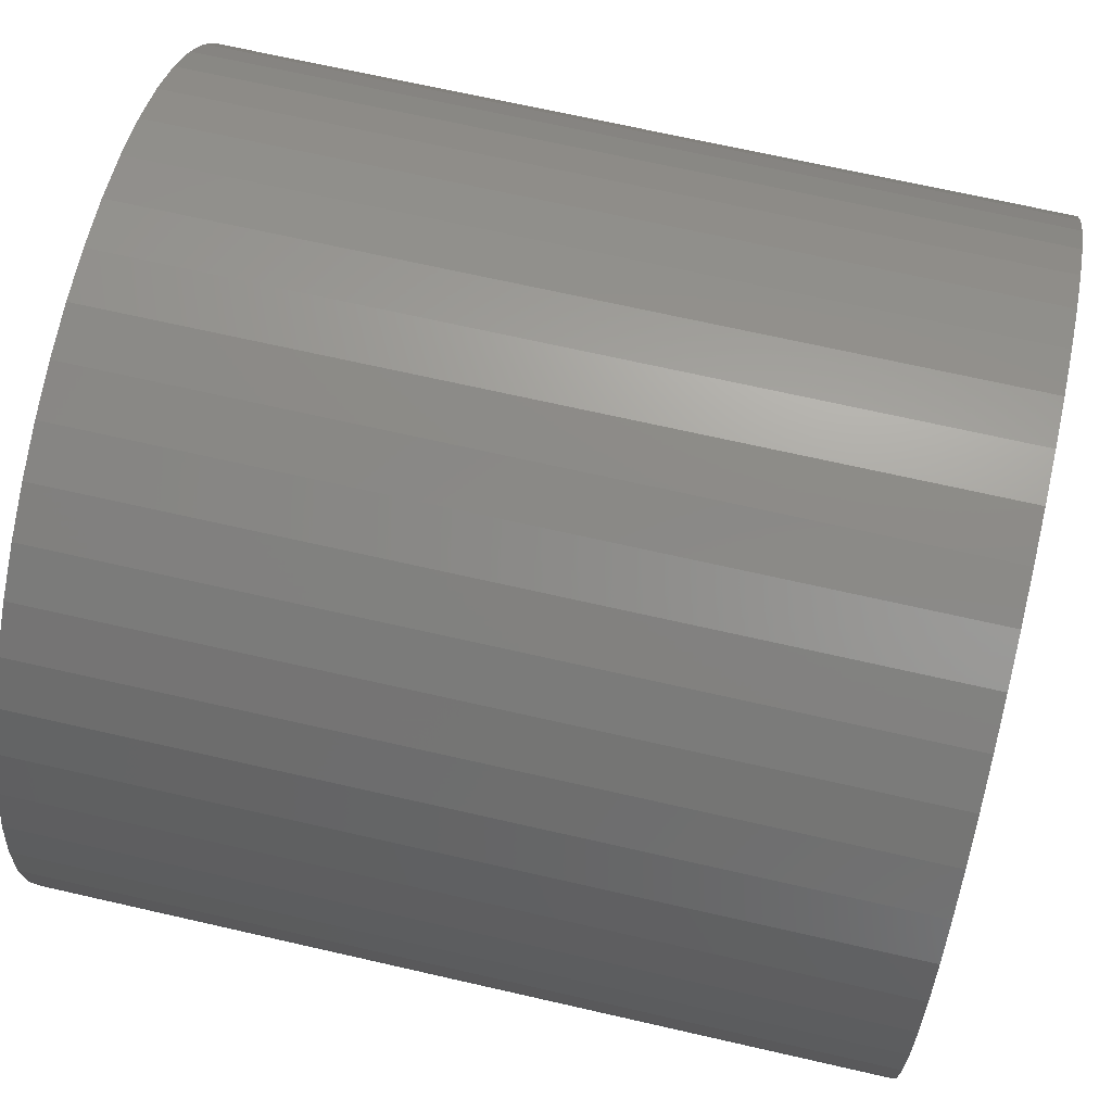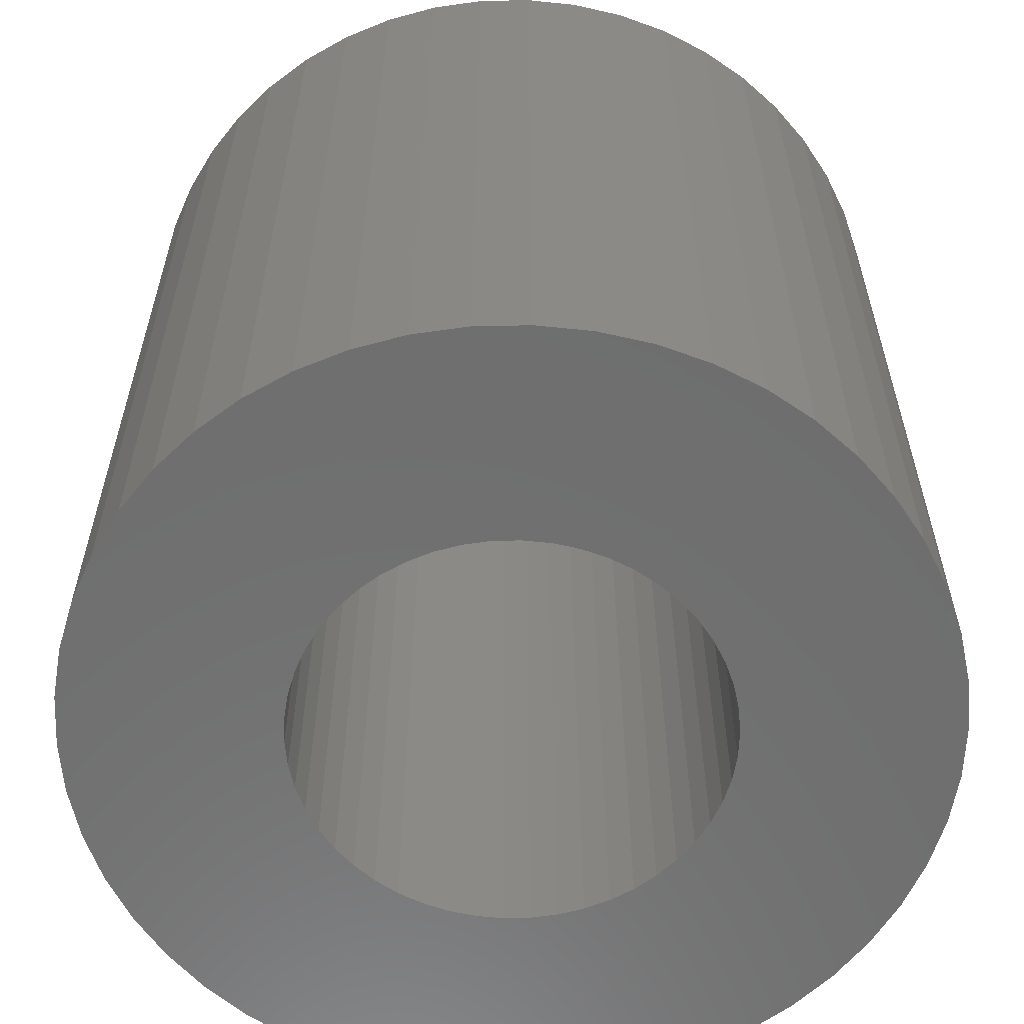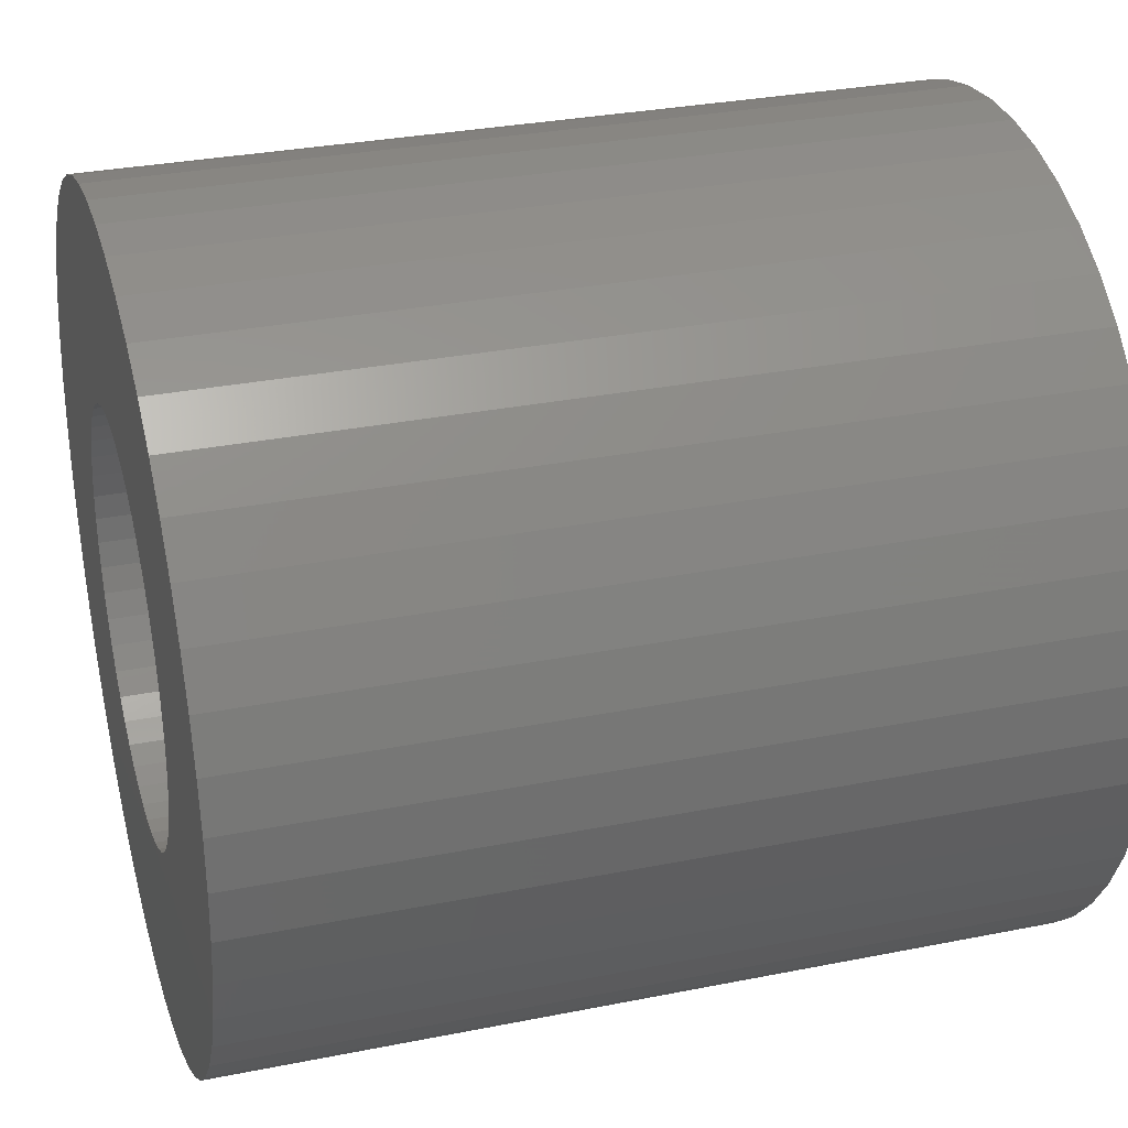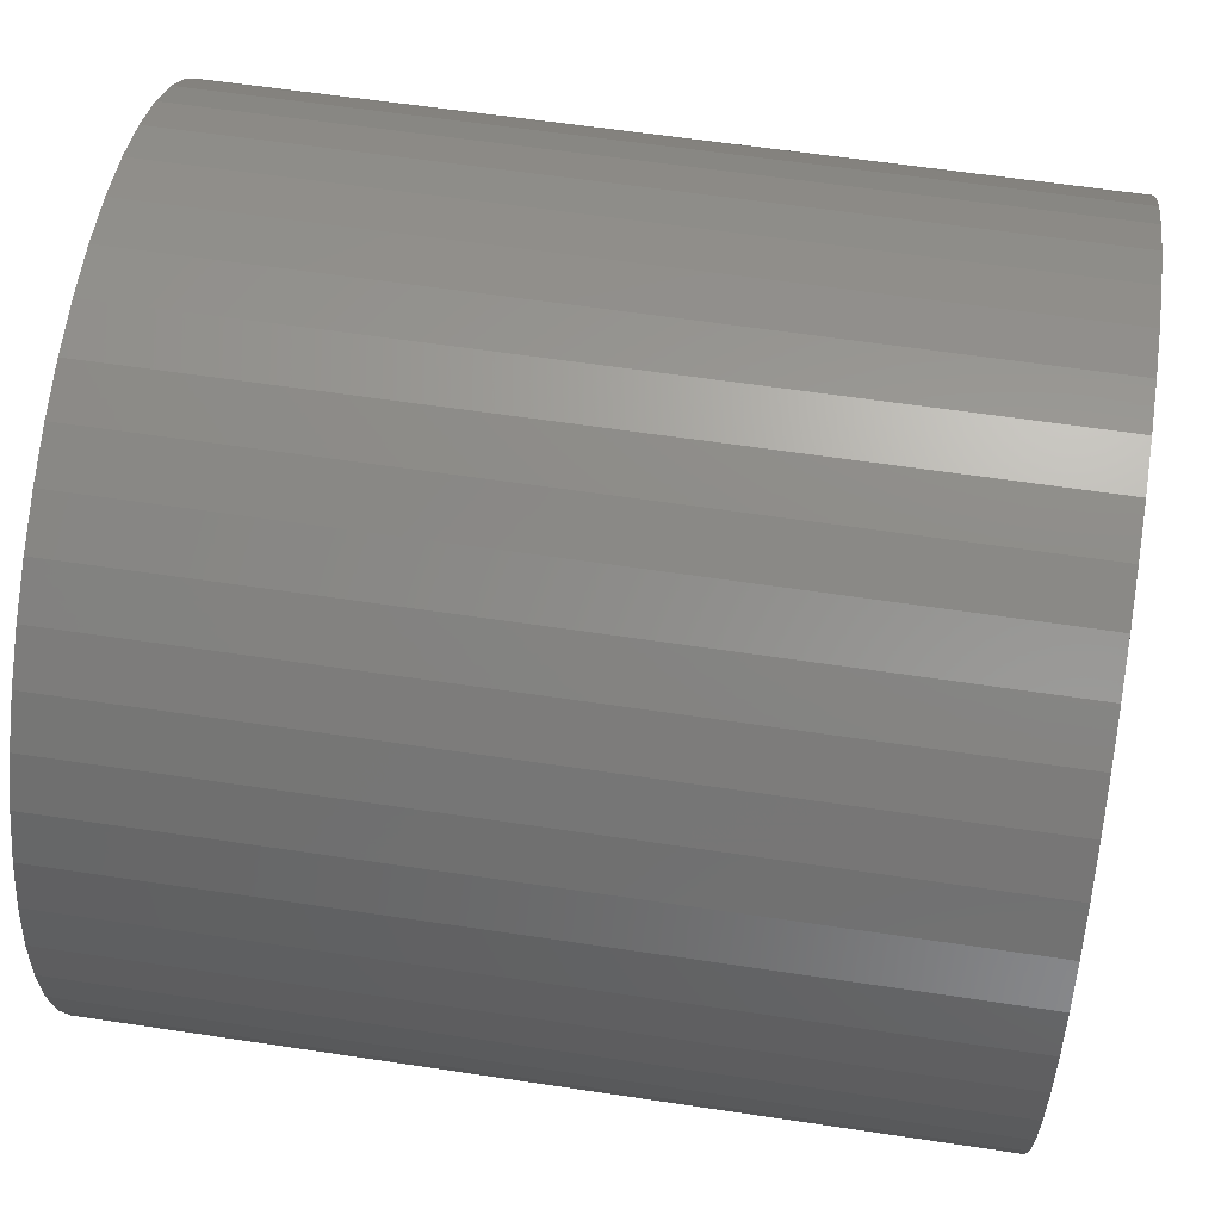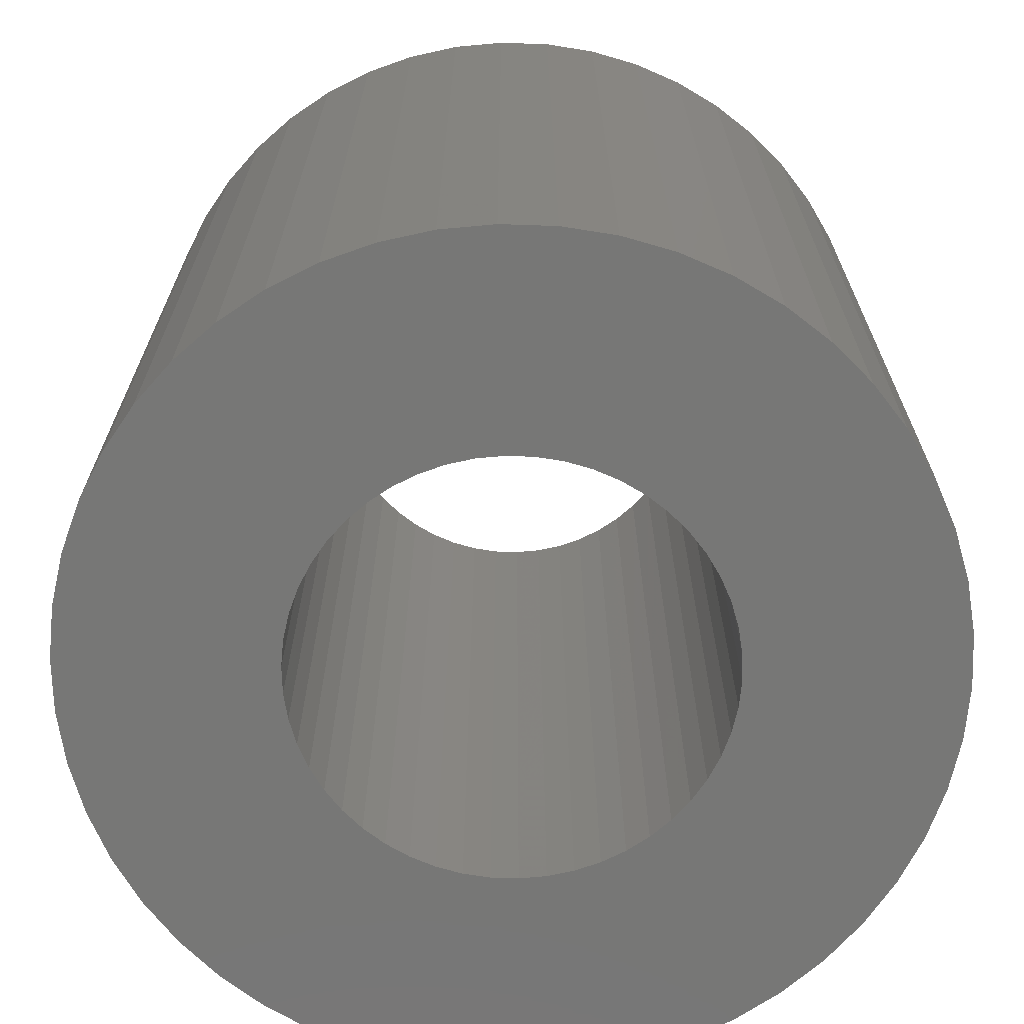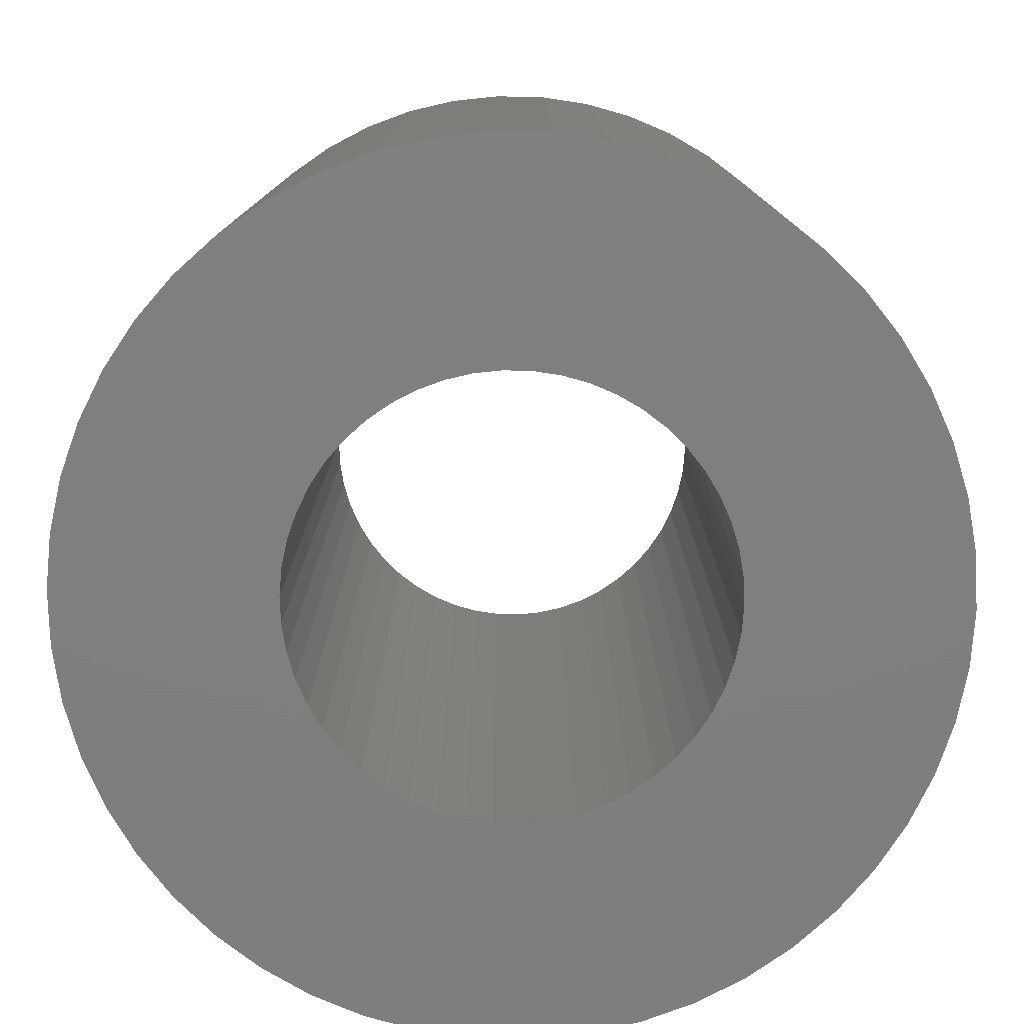
<metadata>
{"format":"stl","ext":"stl","renderer":"f3d","projection":"perspective","resolution":1024,"background":"white","views":[{"elev":68.7,"azim":102.9,"up":"+Y"},{"elev":-60.4,"azim":80.4,"up":"+Z"},{"elev":30.9,"azim":74.0,"up":"+Y"},{"elev":59.8,"azim":-81.2,"up":"+Y"},{"elev":-69.5,"azim":178.1,"up":"+Z"},{"elev":-79.0,"azim":99.5,"up":"+Z"}]}
</metadata>
<code>
# stl→obj: 200 verts, 400 faces
v 10 0 10
v 9.921 1.253 -10
v 9.921 1.253 10
v 10 0 -10
v -10 0 -10
v -9.921 1.253 10
v -9.921 1.253 -10
v -10 0 10
v 0.6279 9.98 -10
v -0.6279 9.98 10
v 0.6279 9.98 10
v -0.6279 9.98 -10
v -0.6279 -9.98 -10
v 0.6279 -9.98 10
v -0.6279 -9.98 10
v 0.6279 -9.98 -10
v 7.29 6.845 -10
v 6.374 7.705 10
v 7.29 6.845 10
v 6.374 7.705 -10
v -6.374 7.705 -10
v -7.29 6.845 10
v -6.374 7.705 10
v -7.29 6.845 -10
v -3.09 9.511 -10
v -4.258 9.048 10
v -3.09 9.511 10
v -4.258 9.048 -10
v 8.763 -4.818 10
v 9.298 -3.681 -10
v 9.298 -3.681 10
v 8.763 -4.818 -10
v 9.298 3.681 10
v 8.763 4.818 -10
v 8.763 4.818 10
v 9.298 3.681 -10
v 8.09 5.878 -10
v 8.09 5.878 10
v 4.258 9.048 -10
v 3.09 9.511 10
v 4.258 9.048 10
v 3.09 9.511 -10
v 1.874 9.823 10
v 1.874 9.823 -10
v 5.358 8.443 -10
v 5.358 8.443 10
v -9.298 3.681 -10
v -8.763 4.818 10
v -8.763 4.818 -10
v -9.298 3.681 10
v -8.09 5.878 -10
v -8.09 5.878 10
v -9.686 2.487 -10
v -9.686 2.487 10
v -5.358 8.443 10
v -5.358 8.443 -10
v -1.874 9.823 10
v -1.874 9.823 -10
v 1.874 -9.823 10
v 1.874 -9.823 -10
v 3.09 -9.511 -10
v 4.258 -9.048 10
v 3.09 -9.511 10
v 4.258 -9.048 -10
v 9.686 2.487 10
v 9.686 2.487 -10
v 5 0 10
v 4.961 0.6267 10
v 9.921 -1.253 10
v 4.843 1.243 10
v 4.961 -0.6267 10
v 4.649 1.841 10
v 9.686 -2.487 10
v 4.382 2.409 10
v 4.843 -1.243 10
v 4.045 2.939 10
v 3.645 3.423 10
v 4.649 -1.841 10
v 3.187 3.853 10
v 4.382 -2.409 10
v 2.679 4.222 10
v 2.129 4.524 10
v 1.545 4.755 10
v 0.9369 4.911 10
v 0.314 4.99 10
v -0.314 4.99 10
v -0.9369 4.911 10
v -1.545 4.755 10
v -2.129 4.524 10
v -2.679 4.222 10
v -3.187 3.853 10
v -3.645 3.423 10
v -4.045 2.939 10
v -4.382 2.409 10
v 8.09 -5.878 10
v 4.045 -2.939 10
v 7.29 -6.845 10
v 3.645 -3.423 10
v 6.374 -7.705 10
v 3.187 -3.853 10
v 5.358 -8.443 10
v 2.679 -4.222 10
v 2.129 -4.524 10
v 1.545 -4.755 10
v 0.9369 -4.911 10
v 0.314 -4.99 10
v -0.314 -4.99 10
v -0.9369 -4.911 10
v -1.874 -9.823 10
v -1.545 -4.755 10
v -3.09 -9.511 10
v -2.129 -4.524 10
v -4.258 -9.048 10
v -2.679 -4.222 10
v -5.358 -8.443 10
v -3.187 -3.853 10
v -6.374 -7.705 10
v -3.645 -3.423 10
v -7.29 -6.845 10
v -4.045 -2.939 10
v -8.09 -5.878 10
v -4.382 -2.409 10
v -8.763 -4.818 10
v -4.649 -1.841 10
v -9.298 -3.681 10
v -4.843 -1.243 10
v -9.686 -2.487 10
v -4.961 -0.6267 10
v -9.921 -1.253 10
v -5 0 10
v -4.649 1.841 10
v -4.843 1.243 10
v -4.961 0.6267 10
v 9.921 -1.253 -10
v 5.358 -8.443 -10
v 8.09 -5.878 -10
v 7.29 -6.845 -10
v 9.686 -2.487 -10
v -7.29 -6.845 -10
v -6.374 -7.705 -10
v -8.763 -4.818 -10
v -9.298 -3.681 -10
v -8.09 -5.878 -10
v 5 0 -10
v 4.961 -0.6267 -10
v 4.843 -1.243 -10
v 4.961 0.6267 -10
v 4.649 -1.841 -10
v 4.382 -2.409 -10
v 4.843 1.243 -10
v 4.045 -2.939 -10
v 3.645 -3.423 -10
v 6.374 -7.705 -10
v 4.649 1.841 -10
v 3.187 -3.853 -10
v 4.382 2.409 -10
v 2.679 -4.222 -10
v 2.129 -4.524 -10
v 1.545 -4.755 -10
v 0.9369 -4.911 -10
v 0.314 -4.99 -10
v -0.314 -4.99 -10
v -0.9369 -4.911 -10
v -1.874 -9.823 -10
v -1.545 -4.755 -10
v -3.09 -9.511 -10
v -2.129 -4.524 -10
v -4.258 -9.048 -10
v -2.679 -4.222 -10
v -5.358 -8.443 -10
v -3.187 -3.853 -10
v -3.645 -3.423 -10
v -4.045 -2.939 -10
v -4.382 -2.409 -10
v 4.045 2.939 -10
v 3.645 3.423 -10
v 3.187 3.853 -10
v 2.679 4.222 -10
v 2.129 4.524 -10
v 1.545 4.755 -10
v 0.9369 4.911 -10
v 0.314 4.99 -10
v -0.314 4.99 -10
v -0.9369 4.911 -10
v -1.545 4.755 -10
v -2.129 4.524 -10
v -2.679 4.222 -10
v -3.187 3.853 -10
v -3.645 3.423 -10
v -4.045 2.939 -10
v -4.382 2.409 -10
v -4.649 1.841 -10
v -4.843 1.243 -10
v -4.961 0.6267 -10
v -5 0 -10
v -4.649 -1.841 -10
v -4.843 -1.243 -10
v -9.686 -2.487 -10
v -4.961 -0.6267 -10
v -9.921 -1.253 -10
f 1 2 3
f 2 1 4
f 5 6 7
f 6 5 8
f 9 10 11
f 10 9 12
f 13 14 15
f 14 13 16
f 17 18 19
f 18 17 20
f 21 22 23
f 22 21 24
f 25 26 27
f 26 25 28
f 29 30 31
f 30 29 32
f 33 34 35
f 34 33 36
f 35 37 38
f 37 35 34
f 39 40 41
f 40 39 42
f 42 43 40
f 43 42 44
f 45 41 46
f 41 45 39
f 47 48 49
f 48 47 50
f 51 22 24
f 22 51 52
f 53 50 47
f 50 53 54
f 28 55 26
f 55 28 56
f 12 57 10
f 57 12 58
f 16 59 14
f 59 16 60
f 61 62 63
f 62 61 64
f 65 36 33
f 36 65 66
f 3 66 65
f 66 3 2
f 38 17 19
f 17 38 37
f 44 11 43
f 11 44 9
f 20 46 18
f 46 20 45
f 49 52 51
f 52 49 48
f 7 54 53
f 54 7 6
f 67 1 3
f 68 3 65
f 1 67 69
f 70 65 33
f 71 69 67
f 72 33 35
f 69 71 73
f 74 35 38
f 75 73 71
f 76 38 19
f 73 75 31
f 77 19 18
f 78 31 75
f 79 18 46
f 31 78 29
f 80 29 78
f 3 68 67
f 65 70 68
f 33 72 70
f 35 74 72
f 81 46 41
f 38 76 74
f 19 77 76
f 18 79 77
f 82 41 40
f 46 81 79
f 41 82 81
f 83 40 43
f 40 83 82
f 43 84 83
f 11 84 43
f 11 85 84
f 11 86 85
f 10 86 11
f 10 87 86
f 57 87 10
f 87 57 88
f 27 88 57
f 88 27 89
f 26 89 27
f 89 26 90
f 55 90 26
f 90 55 91
f 23 91 55
f 91 23 92
f 22 92 23
f 92 22 93
f 52 93 22
f 48 94 52
f 93 52 94
f 29 80 95
f 96 95 80
f 95 96 97
f 98 97 96
f 97 98 99
f 100 99 98
f 99 100 101
f 102 101 100
f 101 102 62
f 103 62 102
f 62 103 63
f 104 63 103
f 63 104 59
f 105 59 104
f 105 14 59
f 106 14 105
f 107 14 106
f 107 15 14
f 108 15 107
f 109 108 110
f 108 109 15
f 111 110 112
f 113 112 114
f 110 111 109
f 115 114 116
f 117 116 118
f 119 118 120
f 112 113 111
f 121 120 122
f 123 122 124
f 125 124 126
f 127 126 128
f 114 115 113
f 129 128 130
f 94 48 131
f 50 131 48
f 116 117 115
f 131 50 132
f 118 119 117
f 54 132 50
f 120 121 119
f 132 54 133
f 122 123 121
f 6 133 54
f 124 125 123
f 133 6 130
f 126 127 125
f 8 130 6
f 128 129 127
f 130 8 129
f 56 23 55
f 23 56 21
f 58 27 57
f 27 58 25
f 69 4 1
f 4 69 134
f 64 101 62
f 101 64 135
f 97 136 95
f 136 97 137
f 31 138 73
f 138 31 30
f 73 134 69
f 134 73 138
f 139 117 119
f 117 139 140
f 141 125 142
f 125 141 123
f 139 121 143
f 121 139 119
f 144 4 134
f 145 134 138
f 4 144 2
f 146 138 30
f 147 2 144
f 148 30 32
f 2 147 66
f 149 32 136
f 150 66 147
f 151 136 137
f 66 150 36
f 152 137 153
f 154 36 150
f 155 153 135
f 36 154 34
f 156 34 154
f 134 145 144
f 138 146 145
f 30 148 146
f 32 149 148
f 157 135 64
f 136 151 149
f 137 152 151
f 153 155 152
f 158 64 61
f 135 157 155
f 64 158 157
f 159 61 60
f 61 159 158
f 60 160 159
f 16 160 60
f 16 161 160
f 16 162 161
f 13 162 16
f 13 163 162
f 164 163 13
f 163 164 165
f 166 165 164
f 165 166 167
f 168 167 166
f 167 168 169
f 170 169 168
f 169 170 171
f 140 171 170
f 171 140 172
f 139 172 140
f 172 139 173
f 143 173 139
f 141 174 143
f 173 143 174
f 34 156 37
f 175 37 156
f 37 175 17
f 176 17 175
f 17 176 20
f 177 20 176
f 20 177 45
f 178 45 177
f 45 178 39
f 179 39 178
f 39 179 42
f 180 42 179
f 42 180 44
f 181 44 180
f 181 9 44
f 182 9 181
f 183 9 182
f 183 12 9
f 184 12 183
f 58 184 185
f 184 58 12
f 25 185 186
f 28 186 187
f 185 25 58
f 56 187 188
f 21 188 189
f 24 189 190
f 186 28 25
f 51 190 191
f 49 191 192
f 47 192 193
f 53 193 194
f 187 56 28
f 7 194 195
f 174 141 196
f 142 196 141
f 188 21 56
f 196 142 197
f 189 24 21
f 198 197 142
f 190 51 24
f 197 198 199
f 191 49 51
f 200 199 198
f 192 47 49
f 199 200 195
f 193 53 47
f 5 195 200
f 194 7 53
f 195 5 7
f 95 32 29
f 32 95 136
f 142 127 198
f 127 142 125
f 60 63 59
f 63 60 61
f 153 97 99
f 97 153 137
f 135 99 101
f 99 135 153
f 164 15 109
f 15 164 13
f 166 109 111
f 109 166 164
f 143 123 141
f 123 143 121
f 198 129 200
f 129 198 127
f 200 8 5
f 8 200 129
f 170 113 115
f 113 170 168
f 168 111 113
f 111 168 166
f 140 115 117
f 115 140 170
f 144 68 147
f 68 144 67
f 130 194 133
f 194 130 195
f 183 85 86
f 85 183 182
f 161 107 106
f 107 161 162
f 177 77 79
f 77 177 176
f 189 91 92
f 91 189 188
f 186 88 89
f 88 186 185
f 154 74 156
f 74 154 72
f 147 70 150
f 70 147 68
f 180 82 83
f 82 180 179
f 181 83 84
f 83 181 180
f 179 81 82
f 81 179 178
f 131 191 94
f 191 131 192
f 93 189 92
f 189 93 190
f 132 192 131
f 192 132 193
f 185 87 88
f 87 185 184
f 160 106 105
f 106 160 161
f 150 72 154
f 72 150 70
f 175 77 176
f 77 175 76
f 156 76 175
f 76 156 74
f 182 84 85
f 84 182 181
f 178 79 81
f 79 178 177
f 94 190 93
f 190 94 191
f 133 193 132
f 193 133 194
f 187 89 90
f 89 187 186
f 188 90 91
f 90 188 187
f 184 86 87
f 86 184 183
f 146 71 145
f 71 146 75
f 171 118 116
f 118 171 172
f 118 173 120
f 173 118 172
f 157 103 102
f 103 157 158
f 152 96 151
f 96 152 98
f 149 78 148
f 78 149 80
f 145 67 144
f 67 145 71
f 124 197 126
f 197 124 196
f 128 195 130
f 195 128 199
f 152 100 98
f 100 152 155
f 158 104 103
f 104 158 159
f 159 105 104
f 105 159 160
f 151 80 149
f 80 151 96
f 148 75 146
f 75 148 78
f 162 108 107
f 108 162 163
f 163 110 108
f 110 163 165
f 120 174 122
f 174 120 173
f 122 196 124
f 196 122 174
f 126 199 128
f 199 126 197
f 155 102 100
f 102 155 157
f 169 116 114
f 116 169 171
f 165 112 110
f 112 165 167
f 167 114 112
f 114 167 169

</code>
